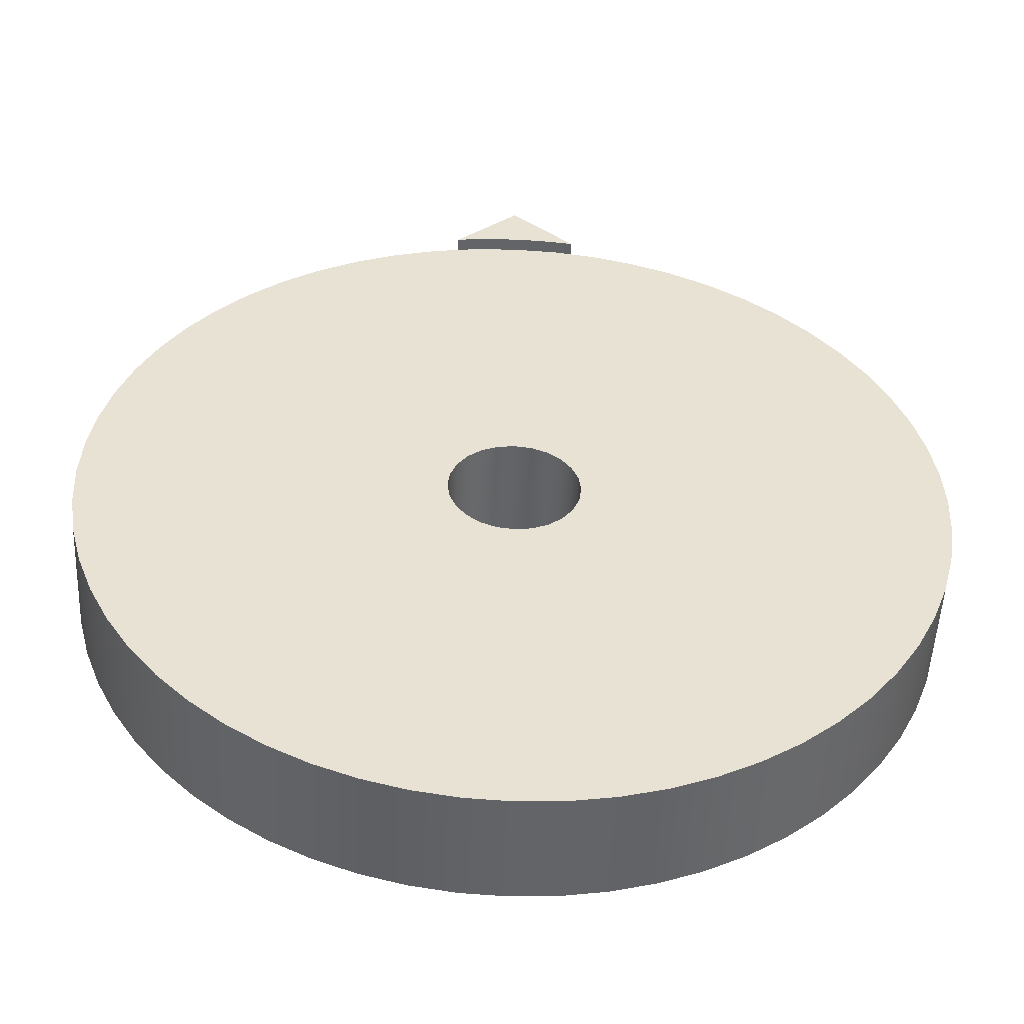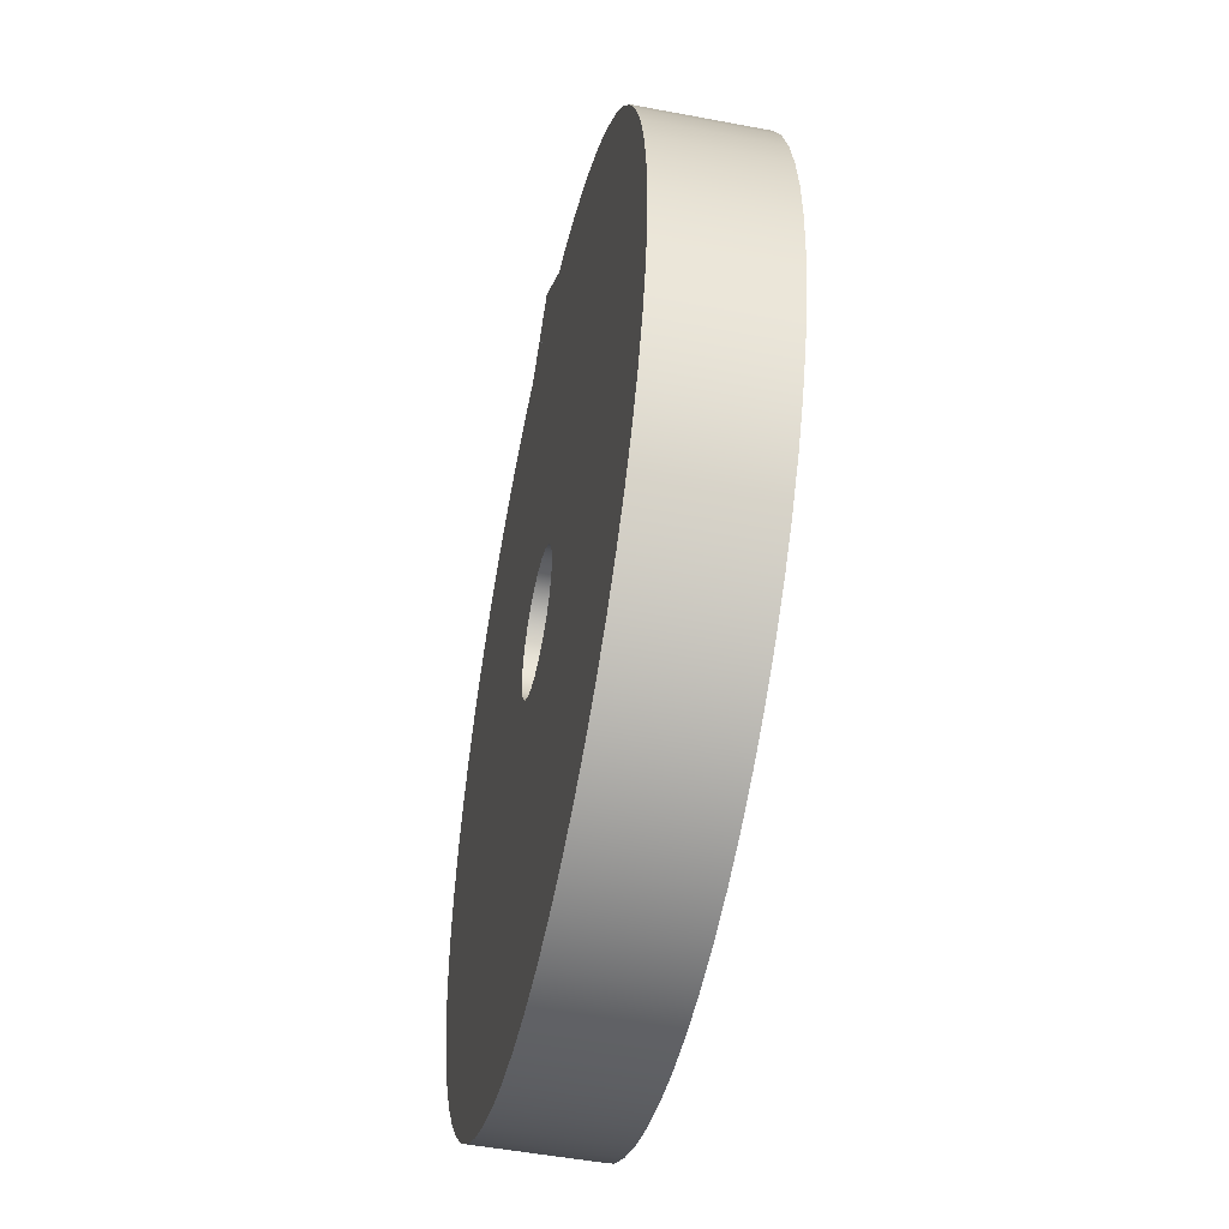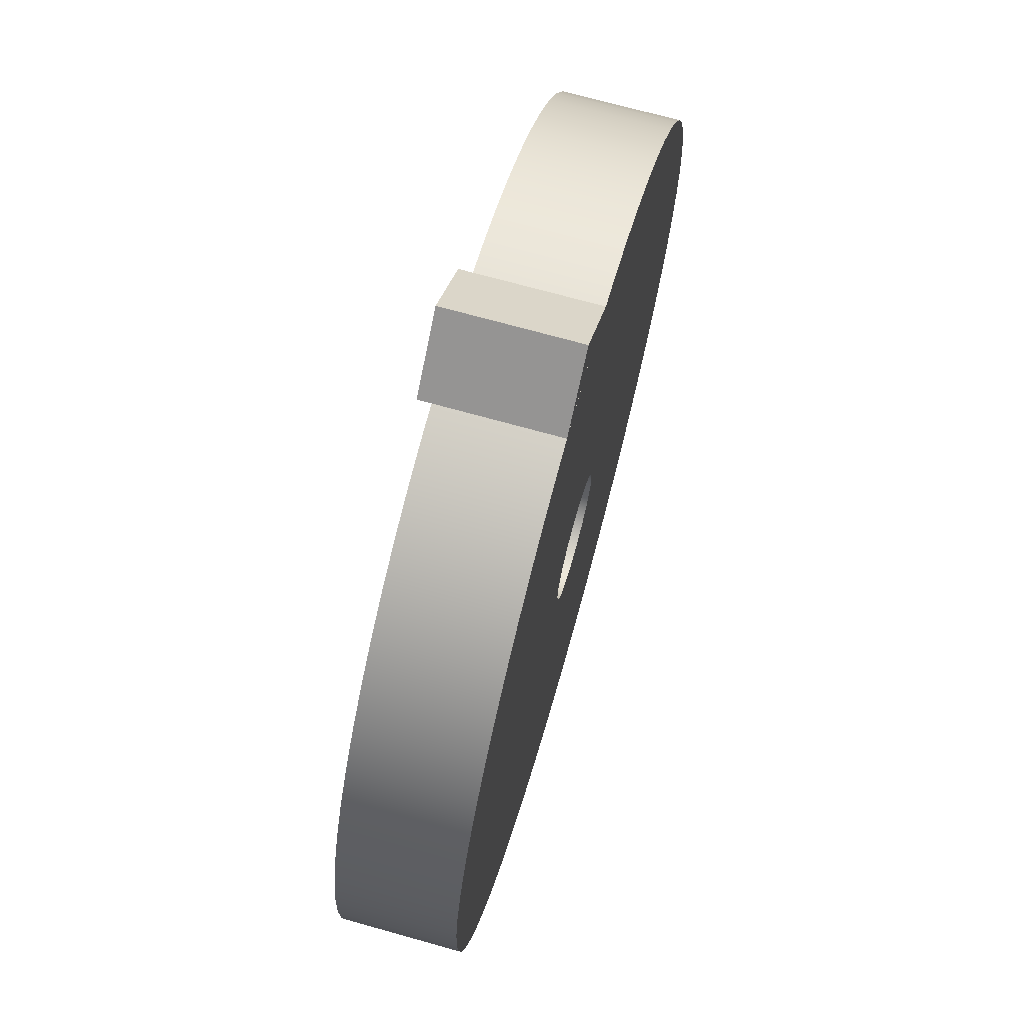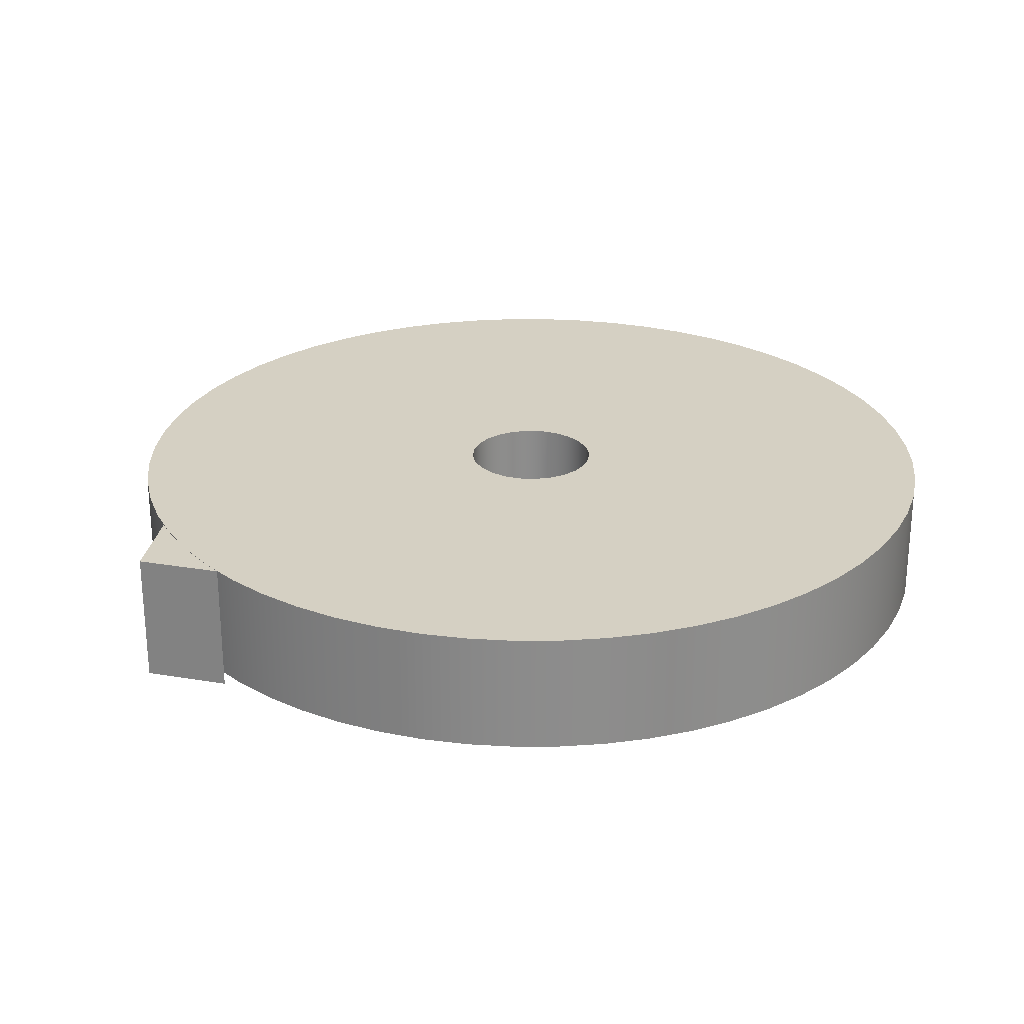
<metadata>
{"format":"obj","ext":"obj","renderer":"f3d","projection":"perspective","resolution":1024,"background":"white","views":[{"elev":-51.1,"azim":177.4,"up":"+Y"},{"elev":-49.5,"azim":78.1,"up":"+Y"},{"elev":70.1,"azim":-74.3,"up":"+Y"},{"elev":26.0,"azim":-123.3,"up":"+Z"}]}
</metadata>
<code>
v -1 -1.225e-16 0
v -0.9659 0.2588 0
v -0.866 0.5 0
v -0.7071 0.7071 0
v -0.5 0.866 0
v -0.2588 0.9659 0
v 6.123e-17 1 0
v 0.2588 0.9659 0
v 0.5 0.866 0
v 0.7071 0.7071 0
v 0.866 0.5 0
v 0.9659 0.2588 0
v 1 0 0
v 0.9659 -0.2588 0
v 0.866 -0.5 0
v 0.7071 -0.7071 0
v 0.5 -0.866 0
v 0.2588 -0.9659 0
v 6.123e-17 -1 0
v -0.2588 -0.9659 0
v -0.5 -0.866 0
v -0.7071 -0.7071 0
v -0.866 -0.5 0
v -0.9659 -0.2588 0
v -1 -1.225e-16 1.8
v -0.9659 -0.2588 1.8
v -0.866 -0.5 1.8
v -0.7071 -0.7071 1.8
v -0.5 -0.866 1.8
v -0.2588 -0.9659 1.8
v 6.123e-17 -1 1.8
v 0.2588 -0.9659 1.8
v 0.5 -0.866 1.8
v 0.7071 -0.7071 1.8
v 0.866 -0.5 1.8
v 0.9659 -0.2588 1.8
v 1 0 1.8
v 0.9659 0.2588 1.8
v 0.866 0.5 1.8
v 0.7071 0.7071 1.8
v 0.5 0.866 1.8
v 0.2588 0.9659 1.8
v 6.123e-17 1 1.8
v -0.2588 0.9659 1.8
v -0.5 0.866 1.8
v -0.7071 0.7071 1.8
v -0.866 0.5 1.8
v -0.9659 0.2588 1.8
v -1 -1.225e-16 0
v -1 -1.225e-16 1.8
v -6.519 -7.984e-16 1.8
v -6.483 0.6814 1.8
v -6.377 1.355 1.8
v -6.2 2.015 1.8
v -5.956 2.652 1.8
v -5.646 3.26 1.8
v -5.274 3.832 1.8
v -4.845 4.362 1.8
v -4.362 4.845 1.8
v -3.832 5.274 1.8
v -3.26 5.646 1.8
v -2.652 5.956 1.8
v -2.015 6.2 1.8
v -1.355 6.377 1.8
v -0.6814 6.483 1.8
v 3.992e-16 6.519 1.8
v 0.6814 6.483 1.8
v 1.355 6.377 1.8
v 2.015 6.2 1.8
v 2.652 5.956 1.8
v 3.26 5.646 1.8
v 3.832 5.274 1.8
v 4.362 4.845 1.8
v 4.845 4.362 1.8
v 5.274 3.832 1.8
v 5.646 3.26 1.8
v 5.956 2.652 1.8
v 6.2 2.015 1.8
v 6.377 1.355 1.8
v 6.483 0.6814 1.8
v 6.519 0 1.8
v 6.483 -0.6814 1.8
v 6.377 -1.355 1.8
v 6.2 -2.015 1.8
v 5.956 -2.652 1.8
v 5.646 -3.26 1.8
v 5.274 -3.832 1.8
v 4.845 -4.362 1.8
v 4.362 -4.845 1.8
v 3.832 -5.274 1.8
v 3.26 -5.646 1.8
v 2.652 -5.956 1.8
v 2.015 -6.2 1.8
v 1.355 -6.377 1.8
v 0.6814 -6.483 1.8
v 3.992e-16 -6.519 1.8
v -0.6814 -6.483 1.8
v -1.355 -6.377 1.8
v -2.015 -6.2 1.8
v -2.652 -5.956 1.8
v -3.26 -5.646 1.8
v -3.832 -5.274 1.8
v -4.362 -4.845 1.8
v -4.845 -4.362 1.8
v -5.274 -3.832 1.8
v -5.646 -3.26 1.8
v -5.956 -2.652 1.8
v -6.2 -2.015 1.8
v -6.377 -1.355 1.8
v -6.483 -0.6814 1.8
v -6.519 -7.984e-16 0
v -6.483 -0.6814 0
v -6.377 -1.355 0
v -6.2 -2.015 0
v -5.956 -2.652 0
v -5.646 -3.26 0
v -5.274 -3.832 0
v -4.845 -4.362 0
v -4.362 -4.845 0
v -3.832 -5.274 0
v -3.26 -5.646 0
v -2.652 -5.956 0
v -2.015 -6.2 0
v -1.355 -6.377 0
v -0.6814 -6.483 0
v 3.992e-16 -6.519 0
v 0.6814 -6.483 0
v 1.355 -6.377 0
v 2.015 -6.2 0
v 2.652 -5.956 0
v 3.26 -5.646 0
v 3.832 -5.274 0
v 4.362 -4.845 0
v 4.845 -4.362 0
v 5.274 -3.832 0
v 5.646 -3.26 0
v 5.956 -2.652 0
v 6.2 -2.015 0
v 6.377 -1.355 0
v 6.483 -0.6814 0
v 6.519 0 0
v 6.483 0.6814 0
v 6.377 1.355 0
v 6.2 2.015 0
v 5.956 2.652 0
v 5.646 3.26 0
v 5.274 3.832 0
v 4.845 4.362 0
v 4.362 4.845 0
v 3.832 5.274 0
v 3.26 5.646 0
v 2.652 5.956 0
v 2.015 6.2 0
v 1.355 6.377 0
v 0.6814 6.483 0
v 3.992e-16 6.519 0
v -0.6814 6.483 0
v -1.355 6.377 0
v -2.015 6.2 0
v -2.652 5.956 0
v -3.26 5.646 0
v -3.832 5.274 0
v -4.362 4.845 0
v -4.845 4.362 0
v -5.274 3.832 0
v -5.646 3.26 0
v -5.956 2.652 0
v -6.2 2.015 0
v -6.377 1.355 0
v -6.483 0.6814 0
v -6.519 -7.984e-16 0
v -6.519 -7.984e-16 1.8
v -1 -1.225e-16 1.8
v -0.9659 0.2588 1.8
v -0.866 0.5 1.8
v -0.7071 0.7071 1.8
v -0.5 0.866 1.8
v -0.2588 0.9659 1.8
v 6.123e-17 1 1.8
v 0.2588 0.9659 1.8
v 0.5 0.866 1.8
v 0.7071 0.7071 1.8
v 0.866 0.5 1.8
v 0.9659 0.2588 1.8
v 1 0 1.8
v 0.9659 -0.2588 1.8
v 0.866 -0.5 1.8
v 0.7071 -0.7071 1.8
v 0.5 -0.866 1.8
v 0.2588 -0.9659 1.8
v 6.123e-17 -1 1.8
v -0.2588 -0.9659 1.8
v -0.5 -0.866 1.8
v -0.7071 -0.7071 1.8
v -0.866 -0.5 1.8
v -0.9659 -0.2588 1.8
v -6.519 -7.984e-16 1.8
v -6.483 -0.6814 1.8
v -6.377 -1.355 1.8
v -6.2 -2.015 1.8
v -5.956 -2.652 1.8
v -5.646 -3.26 1.8
v -5.274 -3.832 1.8
v -4.845 -4.362 1.8
v -4.362 -4.845 1.8
v -3.832 -5.274 1.8
v -3.26 -5.646 1.8
v -2.652 -5.956 1.8
v -2.015 -6.2 1.8
v -1.355 -6.377 1.8
v -0.6814 -6.483 1.8
v 3.992e-16 -6.519 1.8
v 0.6814 -6.483 1.8
v 1.355 -6.377 1.8
v 2.015 -6.2 1.8
v 2.652 -5.956 1.8
v 3.26 -5.646 1.8
v 3.832 -5.274 1.8
v 4.362 -4.845 1.8
v 4.845 -4.362 1.8
v 5.274 -3.832 1.8
v 5.646 -3.26 1.8
v 5.956 -2.652 1.8
v 6.2 -2.015 1.8
v 6.377 -1.355 1.8
v 6.483 -0.6814 1.8
v 6.519 0 1.8
v 6.483 0.6814 1.8
v 6.377 1.355 1.8
v 6.2 2.015 1.8
v 5.956 2.652 1.8
v 5.646 3.26 1.8
v 5.274 3.832 1.8
v 4.845 4.362 1.8
v 4.362 4.845 1.8
v 3.832 5.274 1.8
v 3.26 5.646 1.8
v 2.652 5.956 1.8
v 2.015 6.2 1.8
v 1.355 6.377 1.8
v 0.6814 6.483 1.8
v 3.992e-16 6.519 1.8
v -0.6814 6.483 1.8
v -1.355 6.377 1.8
v -2.015 6.2 1.8
v -2.652 5.956 1.8
v -3.26 5.646 1.8
v -3.832 5.274 1.8
v -4.362 4.845 1.8
v -4.845 4.362 1.8
v -5.274 3.832 1.8
v -5.646 3.26 1.8
v -5.956 2.652 1.8
v -6.2 2.015 1.8
v -6.377 1.355 1.8
v -6.483 0.6814 1.8
v -1 -1.225e-16 0
v -0.9659 -0.2588 0
v -0.866 -0.5 0
v -0.7071 -0.7071 0
v -0.5 -0.866 0
v -0.2588 -0.9659 0
v 6.123e-17 -1 0
v 0.2588 -0.9659 0
v 0.5 -0.866 0
v 0.7071 -0.7071 0
v 0.866 -0.5 0
v 0.9659 -0.2588 0
v 1 0 0
v 0.9659 0.2588 0
v 0.866 0.5 0
v 0.7071 0.7071 0
v 0.5 0.866 0
v 0.2588 0.9659 0
v 6.123e-17 1 0
v -0.2588 0.9659 0
v -0.5 0.866 0
v -0.7071 0.7071 0
v -0.866 0.5 0
v -0.9659 0.2588 0
v -6.519 -7.984e-16 0
v -6.483 0.6814 0
v -6.377 1.355 0
v -6.2 2.015 0
v -5.956 2.652 0
v -5.646 3.26 0
v -5.274 3.832 0
v -4.845 4.362 0
v -4.362 4.845 0
v -3.832 5.274 0
v -3.26 5.646 0
v -2.652 5.956 0
v -2.015 6.2 0
v -1.355 6.377 0
v -0.6814 6.483 0
v 3.992e-16 6.519 0
v 0.6814 6.483 0
v 1.355 6.377 0
v 2.015 6.2 0
v 2.652 5.956 0
v 3.26 5.646 0
v 3.832 5.274 0
v 4.362 4.845 0
v 4.845 4.362 0
v 5.274 3.832 0
v 5.646 3.26 0
v 5.956 2.652 0
v 6.2 2.015 0
v 6.377 1.355 0
v 6.483 0.6814 0
v 6.519 0 0
v 6.483 -0.6814 0
v 6.377 -1.355 0
v 6.2 -2.015 0
v 5.956 -2.652 0
v 5.646 -3.26 0
v 5.274 -3.832 0
v 4.845 -4.362 0
v 4.362 -4.845 0
v 3.832 -5.274 0
v 3.26 -5.646 0
v 2.652 -5.956 0
v 2.015 -6.2 0
v 1.355 -6.377 0
v 0.6814 -6.483 0
v 3.992e-16 -6.519 0
v -0.6814 -6.483 0
v -1.355 -6.377 0
v -2.015 -6.2 0
v -2.652 -5.956 0
v -3.26 -5.646 0
v -3.832 -5.274 0
v -4.362 -4.845 0
v -4.845 -4.362 0
v -5.274 -3.832 0
v -5.646 -3.26 0
v -5.956 -2.652 0
v -6.2 -2.015 0
v -6.377 -1.355 0
v -6.483 -0.6814 0
v 0.9549 6.449 1.8
v 0.716 6.48 1.8
v 0.4762 6.502 1.8
v 0.2357 6.515 1.8
v -0.00504 6.519 1.8
v -0.2458 6.515 1.8
v -0.4863 6.501 1.8
v -0.7261 6.479 1.8
v -0.9648 6.447 1.8
v -0.9648 6.447 -0.2
v -0.7261 6.479 -0.2
v -0.4863 6.501 -0.2
v -0.2458 6.515 -0.2
v -0.00504 6.519 -0.2
v 0.2357 6.515 -0.2
v 0.4762 6.502 -0.2
v 0.716 6.48 -0.2
v 0.9549 6.449 -0.2
v -0.004149 7.3 1.8
v 0.9549 6.449 1.8
v 0.9549 6.449 -0.2
v -0.004149 7.3 -0.2
v -0.9648 6.447 1.8
v -0.004149 7.3 1.8
v -0.004149 7.3 -0.2
v -0.9648 6.447 -0.2
v -0.004149 7.3 1.8
v -0.9648 6.447 1.8
v -0.7261 6.479 1.8
v -0.4863 6.501 1.8
v -0.2458 6.515 1.8
v -0.00504 6.519 1.8
v 0.2357 6.515 1.8
v 0.4762 6.502 1.8
v 0.716 6.48 1.8
v 0.9549 6.449 1.8
v -0.9648 6.447 -0.2
v -0.004149 7.3 -0.2
v 0.9549 6.449 -0.2
v 0.716 6.48 -0.2
v 0.4762 6.502 -0.2
v 0.2357 6.515 -0.2
v -0.00504 6.519 -0.2
v -0.2458 6.515 -0.2
v -0.4863 6.501 -0.2
v -0.7261 6.479 -0.2
g 55e12e40-e317-11ea-8bc4-54bf646e7e1f
f 2 48 1
f 1 48 50
f 49 25 24
f 24 25 26
f 24 26 23
f 23 26 27
f 23 27 22
f 22 27 28
f 22 28 21
f 21 28 29
f 21 29 20
f 20 29 30
f 20 30 19
f 19 30 31
f 19 31 18
f 18 31 32
f 18 32 17
f 17 32 33
f 17 33 16
f 16 33 34
f 16 34 15
f 15 34 35
f 15 35 14
f 14 35 36
f 14 36 13
f 13 36 37
f 13 37 12
f 12 37 38
f 12 38 11
f 11 38 39
f 11 39 10
f 10 39 40
f 10 40 9
f 9 40 41
f 9 41 8
f 8 41 42
f 8 42 7
f 7 42 43
f 7 43 6
f 6 43 44
f 6 44 5
f 5 44 45
f 5 45 4
f 4 45 46
f 4 46 3
f 3 46 47
f 3 47 2
f 2 47 48
g 5596a999-e317-11ea-b76d-54bf646e7e1f
f 52 170 51
f 51 170 171
f 172 111 110
f 110 111 112
f 110 112 109
f 109 112 113
f 109 113 108
f 108 113 114
f 108 114 107
f 107 114 115
f 107 115 106
f 106 115 116
f 106 116 105
f 105 116 117
f 105 117 104
f 104 117 118
f 104 118 103
f 103 118 119
f 103 119 102
f 102 119 120
f 102 120 101
f 101 120 121
f 101 121 100
f 100 121 122
f 100 122 99
f 99 122 123
f 99 123 98
f 98 123 124
f 98 124 97
f 97 124 125
f 97 125 96
f 96 125 126
f 96 126 95
f 95 126 127
f 95 127 94
f 94 127 128
f 94 128 93
f 93 128 129
f 93 129 92
f 92 129 130
f 92 130 91
f 91 130 131
f 91 131 90
f 90 131 132
f 90 132 89
f 89 132 133
f 89 133 88
f 88 133 134
f 88 134 87
f 87 134 135
f 87 135 86
f 86 135 136
f 86 136 85
f 85 136 137
f 85 137 84
f 84 137 138
f 84 138 83
f 83 138 139
f 83 139 82
f 82 139 140
f 82 140 81
f 81 140 141
f 81 141 80
f 80 141 142
f 80 142 79
f 79 142 143
f 79 143 78
f 78 143 144
f 78 144 77
f 77 144 145
f 77 145 76
f 76 145 146
f 76 146 75
f 75 146 147
f 75 147 74
f 74 147 148
f 74 148 73
f 73 148 149
f 73 149 72
f 72 149 150
f 72 150 71
f 71 150 151
f 71 151 70
f 70 151 152
f 70 152 69
f 69 152 153
f 69 153 68
f 68 153 154
f 68 154 67
f 67 154 155
f 67 155 66
f 66 155 156
f 66 156 65
f 65 156 157
f 65 157 64
f 64 157 158
f 64 158 63
f 63 158 159
f 63 159 62
f 62 159 160
f 62 160 61
f 61 160 161
f 61 161 60
f 60 161 162
f 60 162 59
f 59 162 163
f 59 163 58
f 58 163 164
f 58 164 57
f 57 164 165
f 57 165 56
f 56 165 166
f 56 166 55
f 55 166 167
f 55 167 54
f 54 167 168
f 54 168 53
f 53 168 169
f 53 169 52
f 52 169 170
g 5596d0c2-e317-11ea-a202-54bf646e7e1f
f 174 256 173
f 173 256 197
f 173 197 198
f 175 253 174
f 174 253 254
f 174 254 255
f 176 251 175
f 175 251 252
f 175 252 253
f 177 248 176
f 176 248 249
f 176 249 250
f 178 246 177
f 177 246 247
f 177 247 248
f 179 243 178
f 178 243 244
f 178 244 245
f 180 241 179
f 179 241 242
f 179 242 243
f 181 238 180
f 180 238 239
f 180 239 240
f 182 236 181
f 181 236 237
f 181 237 238
f 183 233 182
f 182 233 234
f 182 234 235
f 184 231 183
f 183 231 232
f 183 232 233
f 185 228 184
f 184 228 229
f 184 229 230
f 186 226 185
f 185 226 227
f 185 227 228
f 187 223 186
f 186 223 224
f 186 224 225
f 188 221 187
f 187 221 222
f 187 222 223
f 189 218 188
f 188 218 219
f 188 219 220
f 190 216 189
f 189 216 217
f 189 217 218
f 191 213 190
f 190 213 214
f 190 214 215
f 192 211 191
f 191 211 212
f 191 212 213
f 193 208 192
f 192 208 209
f 192 209 210
f 194 206 193
f 193 206 207
f 193 207 208
f 195 203 194
f 194 203 204
f 194 204 205
f 196 201 195
f 195 201 202
f 195 202 203
f 173 198 196
f 196 198 199
f 196 199 200
f 200 201 196
f 205 206 194
f 210 211 192
f 215 216 190
f 220 221 188
f 225 226 186
f 230 231 184
f 235 236 182
f 240 241 180
f 245 246 178
f 250 251 176
f 255 256 174
g 5596f7d8-e317-11ea-9f42-54bf646e7e1f
f 258 340 257
f 257 340 281
f 257 281 282
f 259 337 258
f 258 337 338
f 258 338 339
f 260 335 259
f 259 335 336
f 259 336 337
f 261 332 260
f 260 332 333
f 260 333 334
f 262 330 261
f 261 330 331
f 261 331 332
f 263 327 262
f 262 327 328
f 262 328 329
f 264 325 263
f 263 325 326
f 263 326 327
f 265 322 264
f 264 322 323
f 264 323 324
f 266 320 265
f 265 320 321
f 265 321 322
f 267 317 266
f 266 317 318
f 266 318 319
f 268 315 267
f 267 315 316
f 267 316 317
f 269 312 268
f 268 312 313
f 268 313 314
f 270 310 269
f 269 310 311
f 269 311 312
f 271 307 270
f 270 307 308
f 270 308 309
f 272 305 271
f 271 305 306
f 271 306 307
f 273 302 272
f 272 302 303
f 272 303 304
f 274 300 273
f 273 300 301
f 273 301 302
f 275 297 274
f 274 297 298
f 274 298 299
f 276 295 275
f 275 295 296
f 275 296 297
f 277 292 276
f 276 292 293
f 276 293 294
f 278 290 277
f 277 290 291
f 277 291 292
f 279 287 278
f 278 287 288
f 278 288 289
f 280 285 279
f 279 285 286
f 279 286 287
f 257 282 280
f 280 282 283
f 280 283 284
f 284 285 280
f 289 290 278
f 294 295 276
f 299 300 274
f 304 305 272
f 309 310 270
f 314 315 268
f 319 320 266
f 324 325 264
f 329 330 262
f 334 335 260
f 339 340 258
g 55bef9d0-e317-11ea-9f0e-54bf646e7e1f
f 358 341 357
f 357 341 342
f 357 342 343
f 357 343 356
f 356 343 344
f 356 344 355
f 355 344 345
f 355 345 354
f 354 345 346
f 354 346 353
f 353 346 347
f 353 347 352
f 352 347 348
f 352 348 351
f 351 348 350
f 350 348 349
g 55bf20e6-e317-11ea-b306-54bf646e7e1f
f 359 360 362
f 362 360 361
g 55bf47e8-e317-11ea-9076-54bf646e7e1f
f 363 364 366
f 366 364 365
g 55bf6f18-e317-11ea-915c-54bf646e7e1f
f 368 369 367
f 367 369 370
f 367 370 371
f 371 372 367
f 367 372 373
f 367 373 374
f 374 375 367
f 367 375 376
g 55bfbd42-e317-11ea-a4a2-54bf646e7e1f
f 377 378 386
f 386 378 385
f 385 378 384
f 384 378 383
f 383 378 382
f 382 378 381
f 381 378 380
f 380 378 379

</code>
